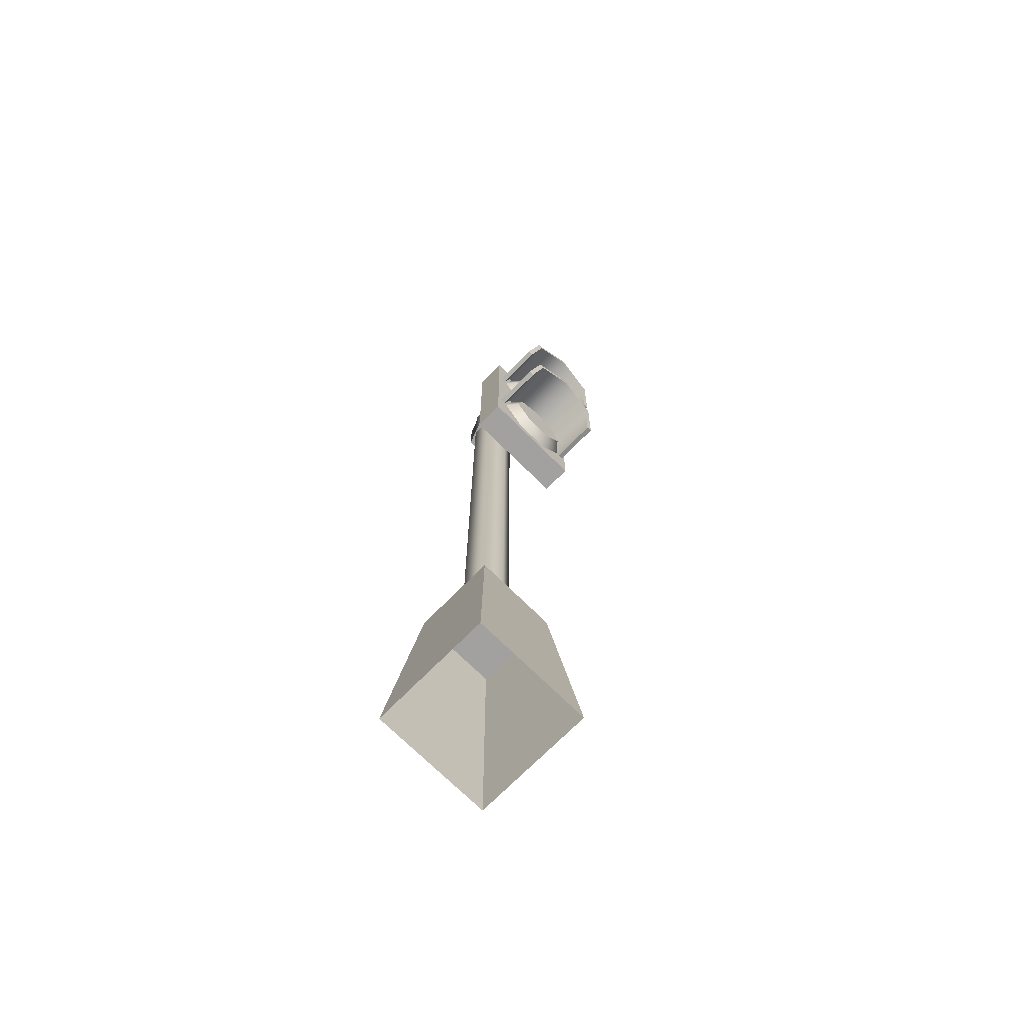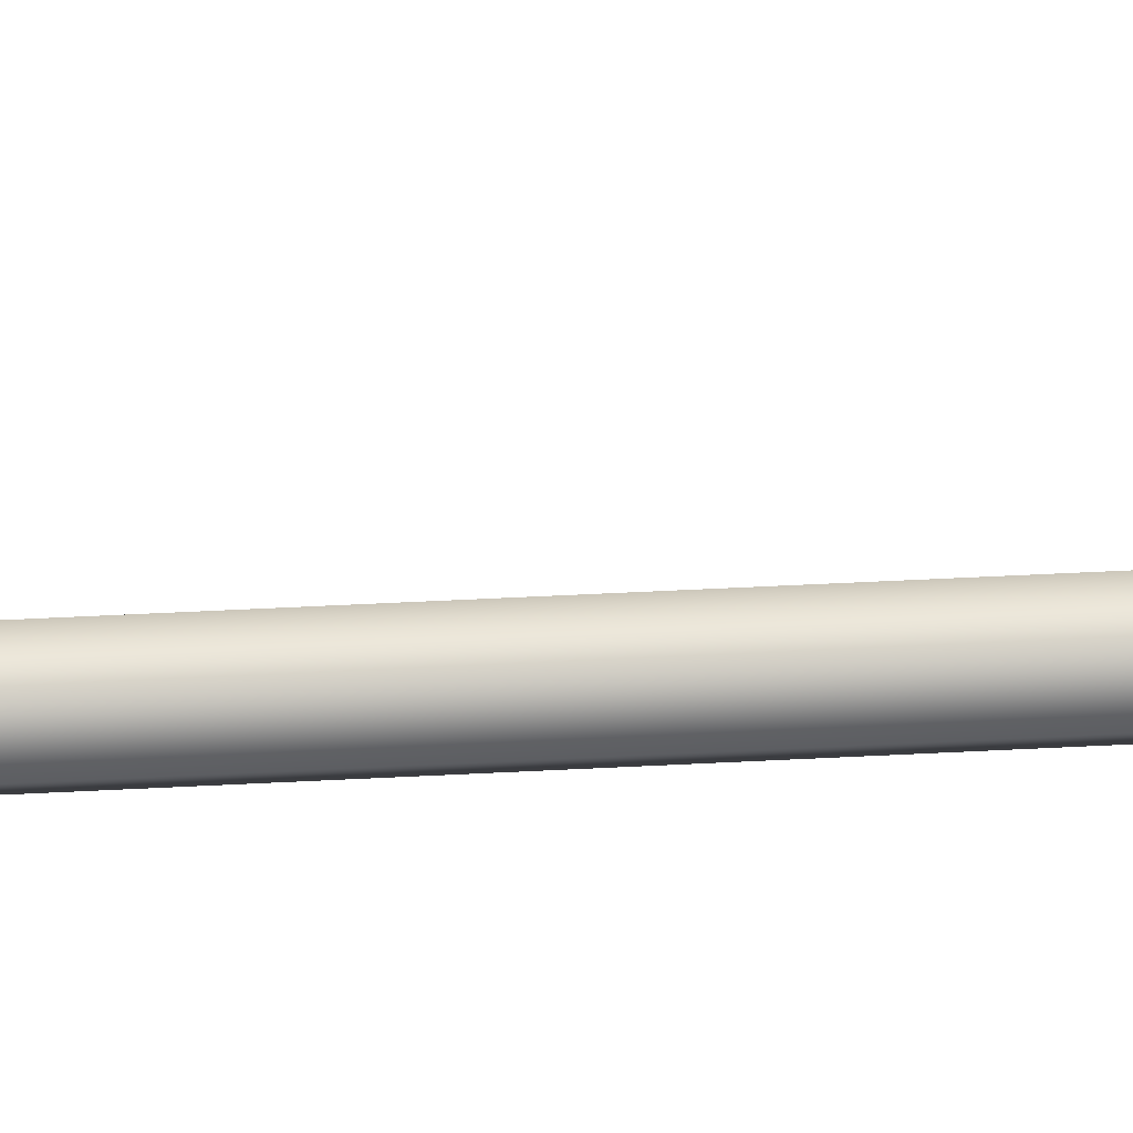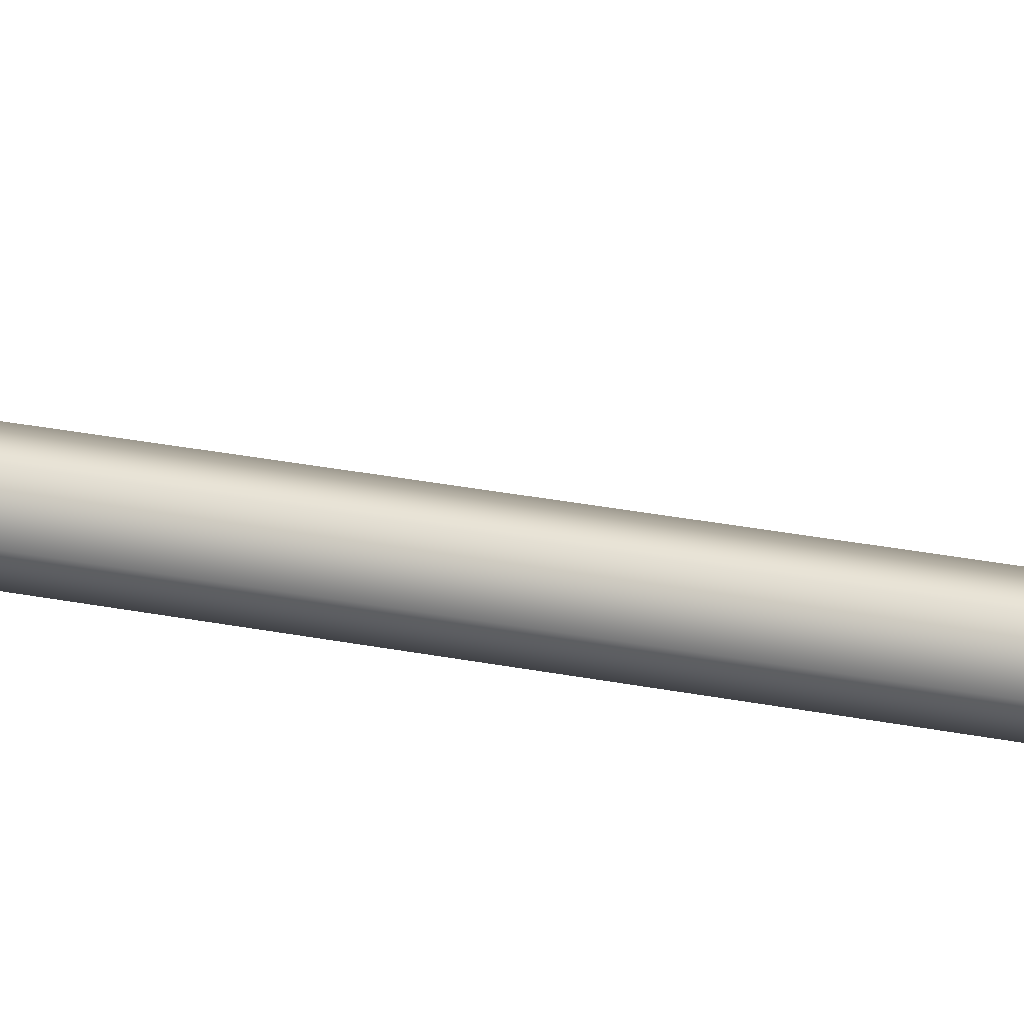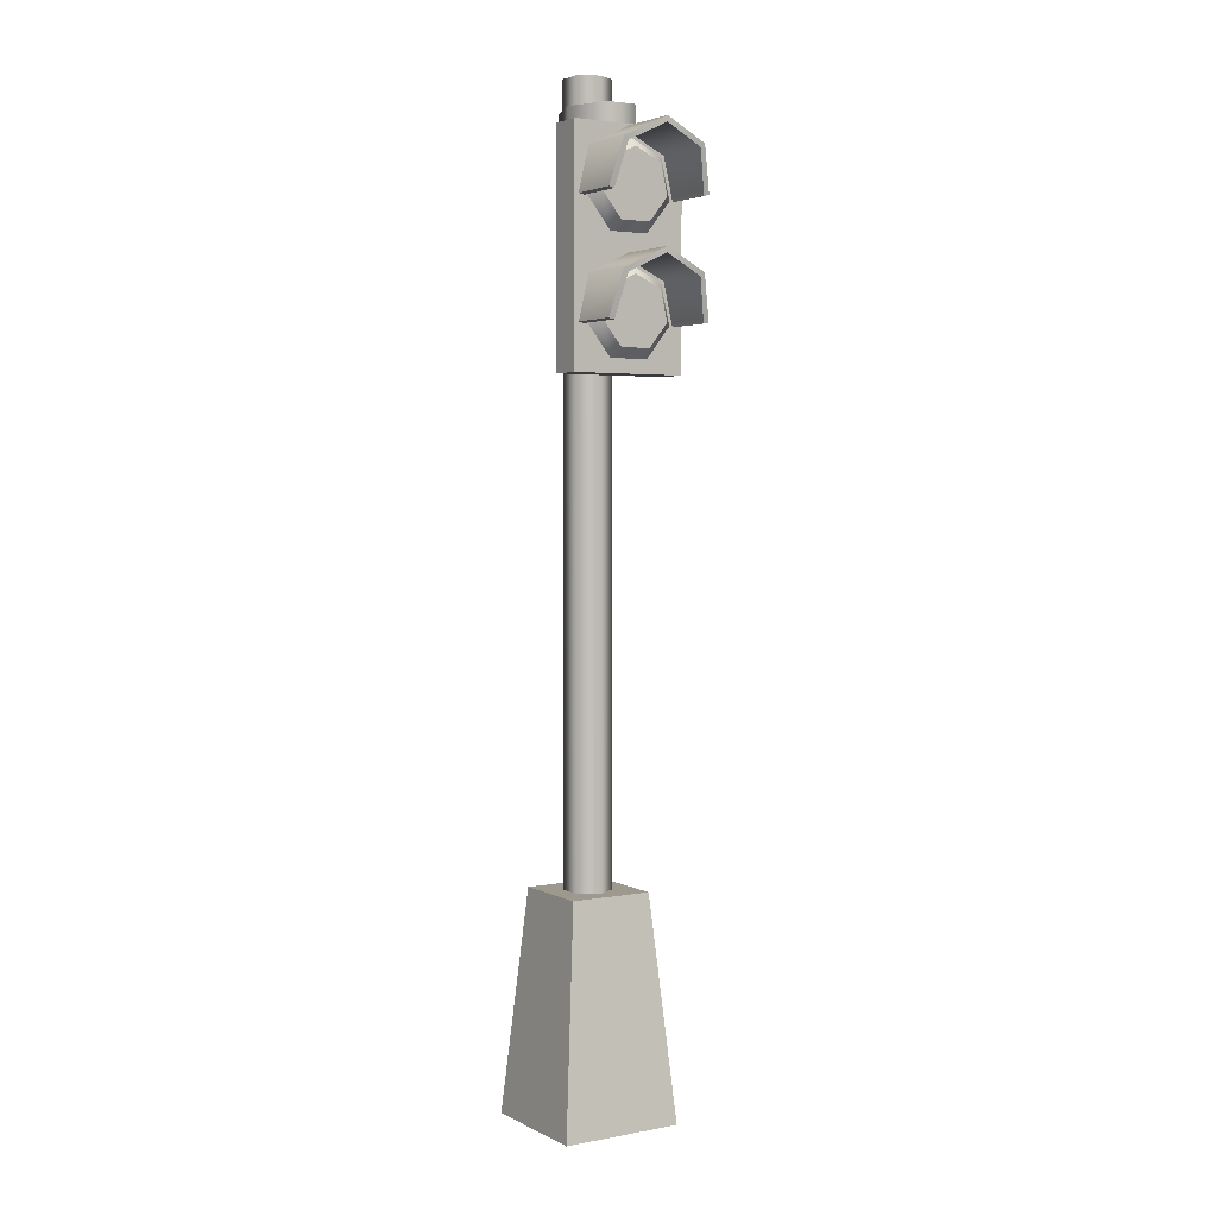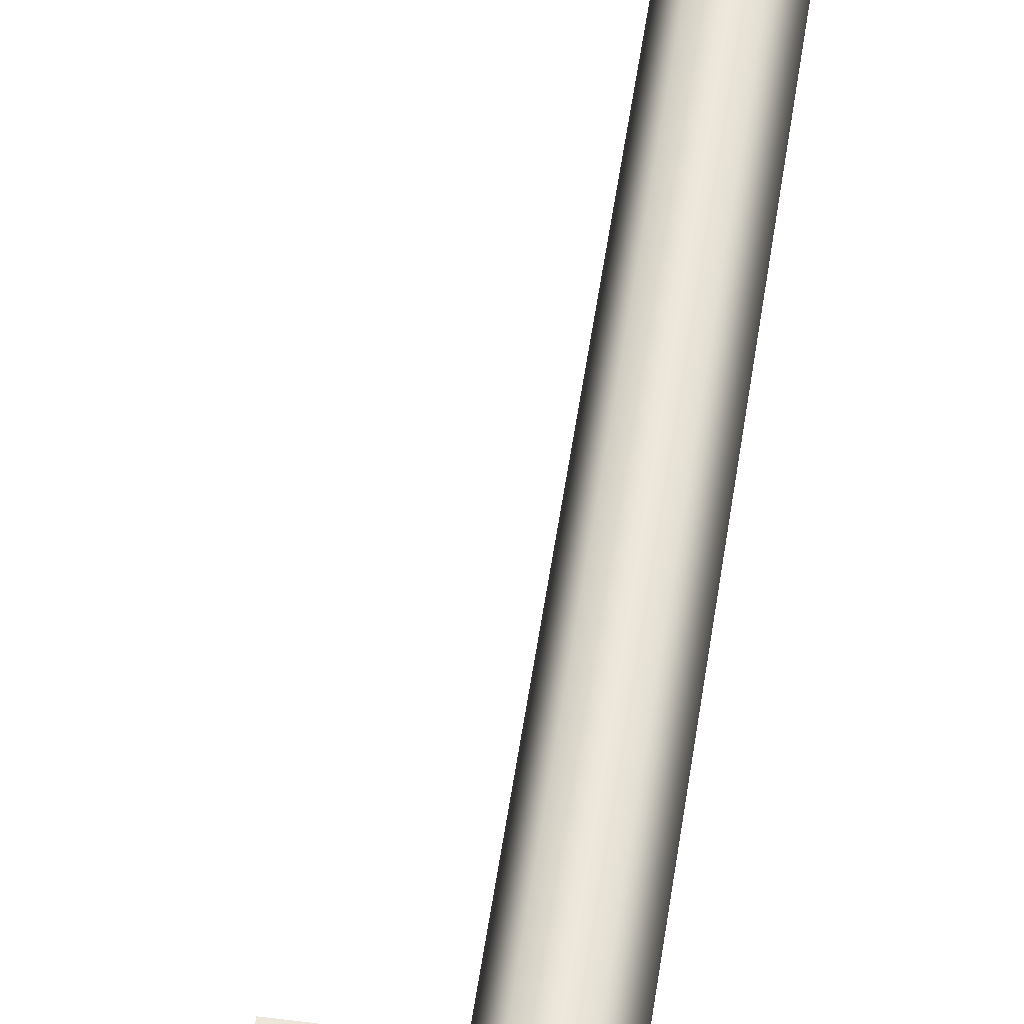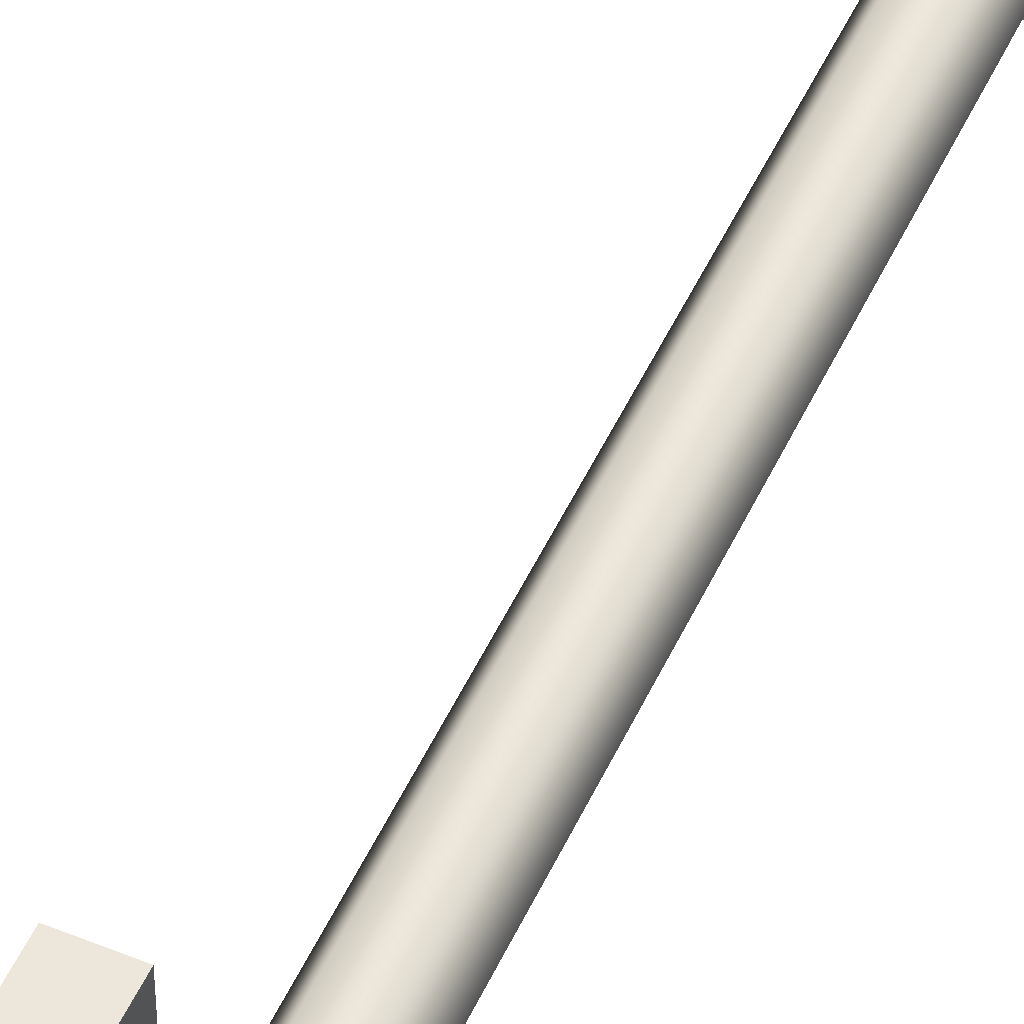
<metadata>
{"format":"obj","ext":"obj","renderer":"f3d","projection":"perspective","resolution":1024,"background":"white","views":[{"elev":-72.3,"azim":-134.7,"up":"+Z"},{"elev":51.7,"azim":86.8,"up":"+Y"},{"elev":29.2,"azim":106.3,"up":"+Y"},{"elev":3.3,"azim":-122.2,"up":"+Z"},{"elev":51.3,"azim":8.0,"up":"+Y"},{"elev":50.5,"azim":24.2,"up":"+Y"}]}
</metadata>
<code>
g LampPost_A
v 0.1148 0 1.092
v 0.05739 0.09941 1.092
v -0.05739 0.09941 1.092
v -0.1148 0 1.092
v -0.05739 -0.09941 1.092
v 0.05739 -0.09941 1.092
v 0.1148 0 4.843
v 0.05739 0.09941 4.843
v -0.05739 0.09941 4.843
v -0.1148 0 4.843
v -0.05739 -0.09941 4.843
v 0.05739 -0.09941 4.843
v -0.08014 0.1549 4.432
v -0.2867 0.07746 4.432
v -0.2867 -0.07746 4.432
v -0.08014 -0.1549 4.432
v 0.1264 -0.07746 4.432
v 0.1264 0.07746 4.432
v -0.08014 0.1549 4.696
v -0.2867 0.07746 4.696
v -0.2867 -0.07746 4.696
v -0.08014 -0.1549 4.696
v 0.1264 -0.07746 4.696
v 0.1264 0.07746 4.696
v -0.1912 0.2844 3.484
v -0.1912 -0.2844 3.484
v -0.3505 -0.2844 3.484
v -0.3505 0.2844 3.484
v -0.1912 0.2844 4.592
v -0.3505 0.2844 4.592
v -0.3505 -0.2844 4.592
v -0.1912 -0.2844 4.592
v -0.3463 -9.155e-06 3.981
v -0.4066 -9.155e-06 3.927
v -0.4066 -0.1355 3.862
v -0.3463 -0.1778 3.896
v -0.4066 -0.1689 3.715
v -0.3463 -0.2218 3.703
v -0.4066 -0.07519 3.598
v -0.3463 -0.0987 3.549
v -0.4066 0.07517 3.598
v -0.3463 0.09868 3.549
v -0.4066 0.1689 3.715
v -0.3463 0.2218 3.703
v -0.4066 0.1355 3.862
v -0.3463 0.1778 3.896
v -0.3463 -4.272e-06 4.543
v -0.4066 -4.272e-06 4.489
v -0.4066 -0.1355 4.423
v -0.3463 -0.1778 4.457
v -0.4066 -0.1689 4.277
v -0.3463 -0.2218 4.265
v -0.4066 -0.07518 4.159
v -0.3463 -0.0987 4.111
v -0.4066 0.07518 4.159
v -0.3463 0.09869 4.111
v -0.4066 0.1689 4.277
v -0.3463 0.2218 4.265
v -0.4066 0.1355 4.423
v -0.3463 0.1778 4.457
v -0.3463 -4.272e-06 4.585
v -0.6612 -4.272e-06 4.585
v -0.6414 -0.2107 4.484
v -0.3463 -0.2107 4.484
v -0.5997 -0.2628 4.268
v -0.3463 -0.2628 4.268
v -0.3463 0.2628 4.268
v -0.5997 0.2628 4.268
v -0.6414 0.2107 4.484
v -0.3463 0.2107 4.484
v -0.6414 -0.1882 4.466
v -0.6612 -4.272e-06 4.556
v -0.3463 -4.272e-06 4.556
v -0.3463 -0.1882 4.466
v -0.5997 -0.2347 4.262
v -0.3463 -0.2347 4.262
v -0.6414 0.1882 4.466
v -0.5997 0.2347 4.262
v -0.3463 0.2347 4.262
v -0.3463 0.1882 4.466
v -0.3463 -9.155e-06 4.023
v -0.6612 -9.155e-06 4.023
v -0.6414 -0.2107 3.922
v -0.3463 -0.2107 3.922
v -0.5997 -0.2628 3.707
v -0.3463 -0.2628 3.707
v -0.3463 0.2628 3.707
v -0.5997 0.2628 3.707
v -0.6414 0.2107 3.922
v -0.3463 0.2107 3.922
v -0.6414 -0.1882 3.904
v -0.6612 -9.155e-06 3.994
v -0.3463 -9.155e-06 3.994
v -0.3463 -0.1882 3.904
v -0.5997 -0.2347 3.7
v -0.3463 -0.2347 3.7
v -0.6414 0.1882 3.904
v -0.5997 0.2347 3.7
v -0.3463 0.2347 3.7
v -0.3463 0.1882 3.904
v -0.3013 0.3013 7.935e-06
v -0.3013 -0.3013 7.935e-06
v 0.3013 0.3013 7.935e-06
v 0.3013 -0.3013 7.935e-06
v -0.2052 0.2052 1.092
v -0.2052 -0.2052 1.092
v 0.2052 0.2052 1.092
v 0.2052 -0.2052 1.092
v 0.05739 0.09941 1.092
v 0.05739 0.09941 4.843
v -0.05739 0.09941 1.092
v -0.05739 0.09941 4.843
v -0.1148 0 1.092
v -0.1148 0 4.843
v -0.05739 -0.09941 1.092
v -0.05739 -0.09941 4.843
v 0.05739 -0.09941 1.092
v 0.1148 0 4.843
v 0.1148 0 1.092
v 0.05739 -0.09941 4.843
v 0.05739 0.09941 4.843
v -0.1148 0 4.843
v -0.05739 0.09941 4.843
v 0.05739 -0.09941 4.843
v -0.05739 -0.09941 4.843
v 0.1148 0 4.843
v -0.2867 0.07746 4.432
v -0.2867 0.07746 4.696
v -0.2867 -0.07746 4.432
v -0.2867 -0.07746 4.696
v 0.1264 -0.07746 4.432
v 0.1264 -0.07746 4.696
v 0.1264 0.07746 4.432
v 0.1264 0.07746 4.696
v 0.1264 -0.07746 4.432
v -0.2867 -0.07746 4.432
v -0.08014 -0.1549 4.432
v -0.08014 0.1549 4.432
v -0.2867 0.07746 4.432
v 0.1264 0.07746 4.432
v -0.2867 0.07746 4.696
v -0.08014 -0.1549 4.696
v -0.2867 -0.07746 4.696
v 0.1264 0.07746 4.696
v 0.1264 -0.07746 4.696
v -0.08014 0.1549 4.696
v -0.1912 0.2844 3.484
v -0.1912 -0.2844 4.592
v -0.1912 0.2844 4.592
v -0.1912 -0.2844 3.484
v -0.1912 -0.2844 3.484
v -0.3505 -0.2844 4.592
v -0.1912 -0.2844 4.592
v -0.3505 -0.2844 3.484
v -0.3505 -0.2844 3.484
v -0.3505 0.2844 4.592
v -0.3505 -0.2844 4.592
v -0.3505 0.2844 3.484
v -0.3505 0.2844 3.484
v -0.1912 0.2844 4.592
v -0.3505 0.2844 4.592
v -0.1912 0.2844 3.484
v -0.3463 -0.1778 3.896
v -0.3463 -0.0987 3.549
v -0.3463 -0.2218 3.703
v -0.3463 -9.155e-06 3.981
v -0.3463 0.2218 3.703
v -0.3463 0.09868 3.549
v -0.3463 0.1778 3.896
v -0.3463 -0.1778 4.457
v -0.3463 -0.0987 4.111
v -0.3463 -0.2218 4.265
v -0.3463 -4.272e-06 4.543
v -0.3463 0.2218 4.265
v -0.3463 0.09869 4.111
v -0.3463 0.1778 4.457
v -0.6612 -4.272e-06 4.585
v -0.3463 -4.272e-06 4.585
v -0.3463 -0.1882 4.466
v -0.6414 -0.1882 4.466
v -0.3463 0.1882 4.466
v -0.6414 0.1882 4.466
v -0.6414 -0.1882 4.466
v -0.6612 -4.272e-06 4.585
v -0.6414 -0.2107 4.484
v -0.6612 -4.272e-06 4.556
v -0.3463 -0.2347 4.262
v -0.5997 -0.2628 4.268
v -0.3463 -0.2628 4.268
v -0.5997 -0.2347 4.262
v -0.5997 -0.2347 4.262
v -0.5997 -0.2628 4.268
v -0.6414 0.1882 4.466
v -0.5997 0.2628 4.268
v -0.6414 0.2107 4.484
v -0.5997 0.2347 4.262
v -0.5997 0.2347 4.262
v -0.3463 0.2628 4.268
v -0.5997 0.2628 4.268
v -0.3463 0.2347 4.262
v -0.6612 -9.155e-06 4.023
v -0.3463 -9.155e-06 4.023
v -0.3463 -0.1882 3.904
v -0.6414 -0.1882 3.904
v -0.3463 0.1882 3.904
v -0.6414 0.1882 3.904
v -0.6414 -0.1882 3.904
v -0.6612 -9.155e-06 4.023
v -0.6414 -0.2107 3.922
v -0.6612 -9.155e-06 3.994
v -0.3463 -0.2347 3.7
v -0.5997 -0.2628 3.707
v -0.3463 -0.2628 3.707
v -0.5997 -0.2347 3.7
v -0.5997 -0.2347 3.7
v -0.5997 -0.2628 3.707
v -0.6414 0.1882 3.904
v -0.5997 0.2628 3.707
v -0.6414 0.2107 3.922
v -0.5997 0.2347 3.7
v -0.5997 0.2347 3.7
v -0.3463 0.2628 3.707
v -0.5997 0.2628 3.707
v -0.3463 0.2347 3.7
v -0.2052 -0.2052 1.092
v -0.2052 0.2052 1.092
v -0.3013 -0.3013 7.935e-06
v 0.2052 -0.2052 1.092
v -0.2052 -0.2052 1.092
v 0.3013 -0.3013 7.935e-06
v 0.2052 0.2052 1.092
v 0.2052 -0.2052 1.092
v 0.3013 0.3013 7.935e-06
v -0.2052 0.2052 1.092
v -0.3013 0.3013 7.935e-06
v 0.2052 0.2052 1.092
v -0.4066 0.1689 3.715
v -0.4066 -0.07519 3.598
v -0.4066 0.07517 3.598
v -0.4066 0.1355 3.862
v -0.4066 -0.1355 3.862
v -0.4066 -0.1689 3.715
v -0.4066 -9.155e-06 3.927
v -0.4066 0.1689 4.277
v -0.4066 -0.07518 4.159
v -0.4066 0.07518 4.159
v -0.4066 0.1355 4.423
v -0.4066 -0.1355 4.423
v -0.4066 -0.1689 4.277
v -0.4066 -4.272e-06 4.489
g LampPost_A_0
f 2 8 1
f 7 1 8
f 3 9 109
f 110 109 9
f 4 10 111
f 112 111 10
f 5 11 113
f 114 113 11
f 6 12 115
f 116 115 12
f 119 118 117
f 120 117 118
f 123 122 121
f 122 124 121
f 121 124 126
f 125 124 122
f 14 20 13
f 19 13 20
f 13 19 133
f 134 133 19
f 15 21 127
f 128 127 21
f 130 129 22
f 16 22 129
f 22 16 23
f 17 23 16
f 18 24 131
f 132 131 24
f 137 136 135
f 136 138 135
f 135 138 140
f 139 138 136
f 143 142 141
f 142 144 141
f 141 144 146
f 145 144 142
f 26 27 25
f 28 25 27
f 30 31 29
f 32 29 31
f 149 148 147
f 150 147 148
f 153 152 151
f 154 151 152
f 157 156 155
f 158 155 156
f 161 160 159
f 162 159 160
f 165 164 163
f 163 164 166
f 164 167 166
f 166 167 169
f 168 167 164
f 239 238 237
f 237 238 240
f 238 241 240
f 240 241 243
f 242 241 238
f 172 171 170
f 170 171 173
f 171 174 173
f 173 174 176
f 175 174 171
f 246 245 244
f 244 245 247
f 245 248 247
f 247 248 250
f 249 248 245
f 62 63 61
f 64 61 63
f 63 65 64
f 66 64 65
f 68 69 67
f 70 67 69
f 69 177 70
f 178 70 177
f 74 71 73
f 72 73 71
f 73 72 181
f 182 181 72
f 76 75 179
f 180 179 75
f 80 77 79
f 78 79 77
f 189 188 187
f 190 187 188
f 192 185 191
f 183 191 185
f 185 184 183
f 186 183 184
f 184 195 186
f 193 186 195
f 195 194 193
f 196 193 194
f 199 198 197
f 200 197 198
f 82 83 81
f 84 81 83
f 83 85 84
f 86 84 85
f 88 89 87
f 90 87 89
f 89 201 90
f 202 90 201
f 94 91 93
f 92 93 91
f 93 92 205
f 206 205 92
f 96 95 203
f 204 203 95
f 100 97 99
f 98 99 97
f 213 212 211
f 214 211 212
f 216 209 215
f 207 215 209
f 209 208 207
f 210 207 208
f 208 219 210
f 217 210 219
f 219 218 217
f 220 217 218
f 223 222 221
f 224 221 222
f 106 108 105
f 107 105 108
f 102 225 101
f 226 101 225
f 104 228 227
f 229 227 228
f 103 231 230
f 232 230 231
f 235 234 233
f 236 233 234
f 34 35 33
f 36 33 35
f 33 46 34
f 35 37 36
f 45 34 46
f 38 36 37
f 46 44 45
f 37 39 38
f 43 45 44
f 40 38 39
f 44 42 43
f 39 41 40
f 41 43 42
f 42 40 41
f 48 49 47
f 50 47 49
f 47 60 48
f 49 51 50
f 59 48 60
f 52 50 51
f 60 58 59
f 51 53 52
f 57 59 58
f 54 52 53
f 58 56 57
f 53 55 54
f 55 57 56
f 56 54 55

</code>
